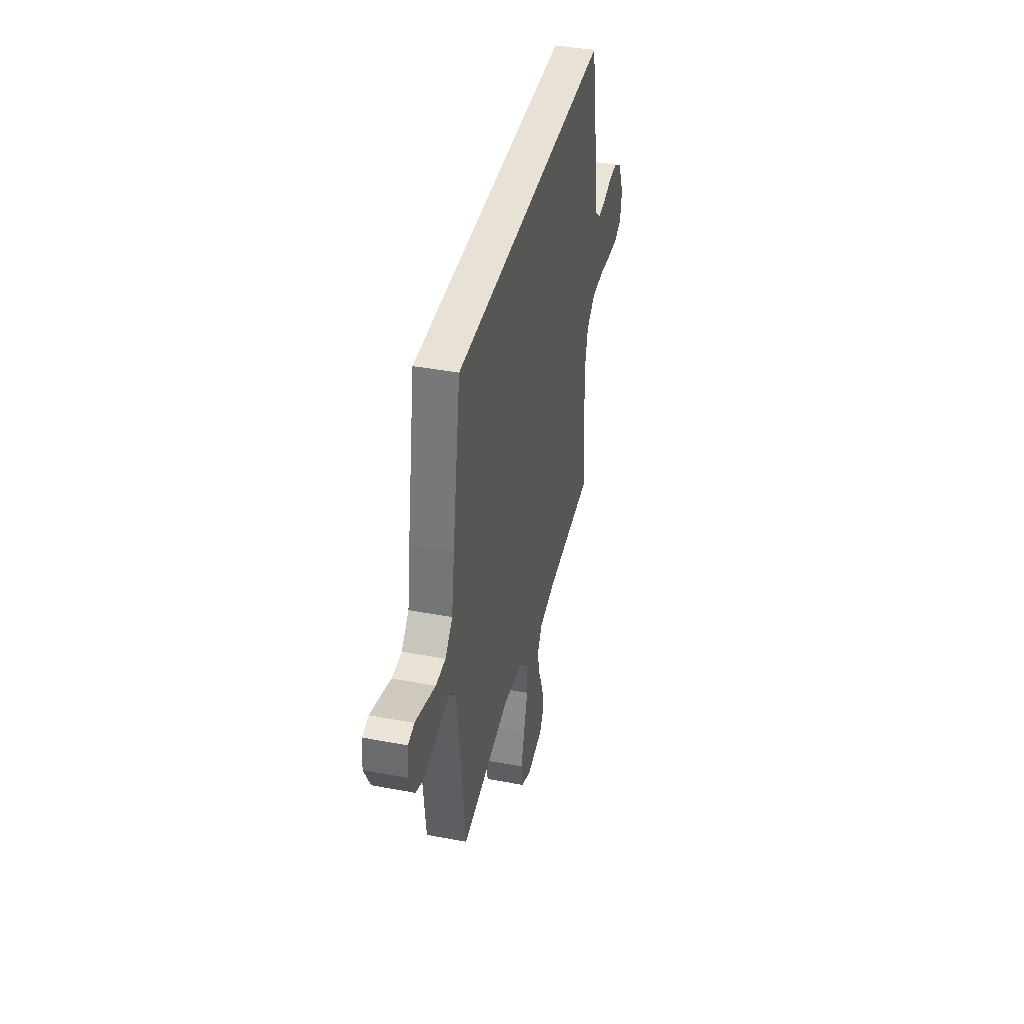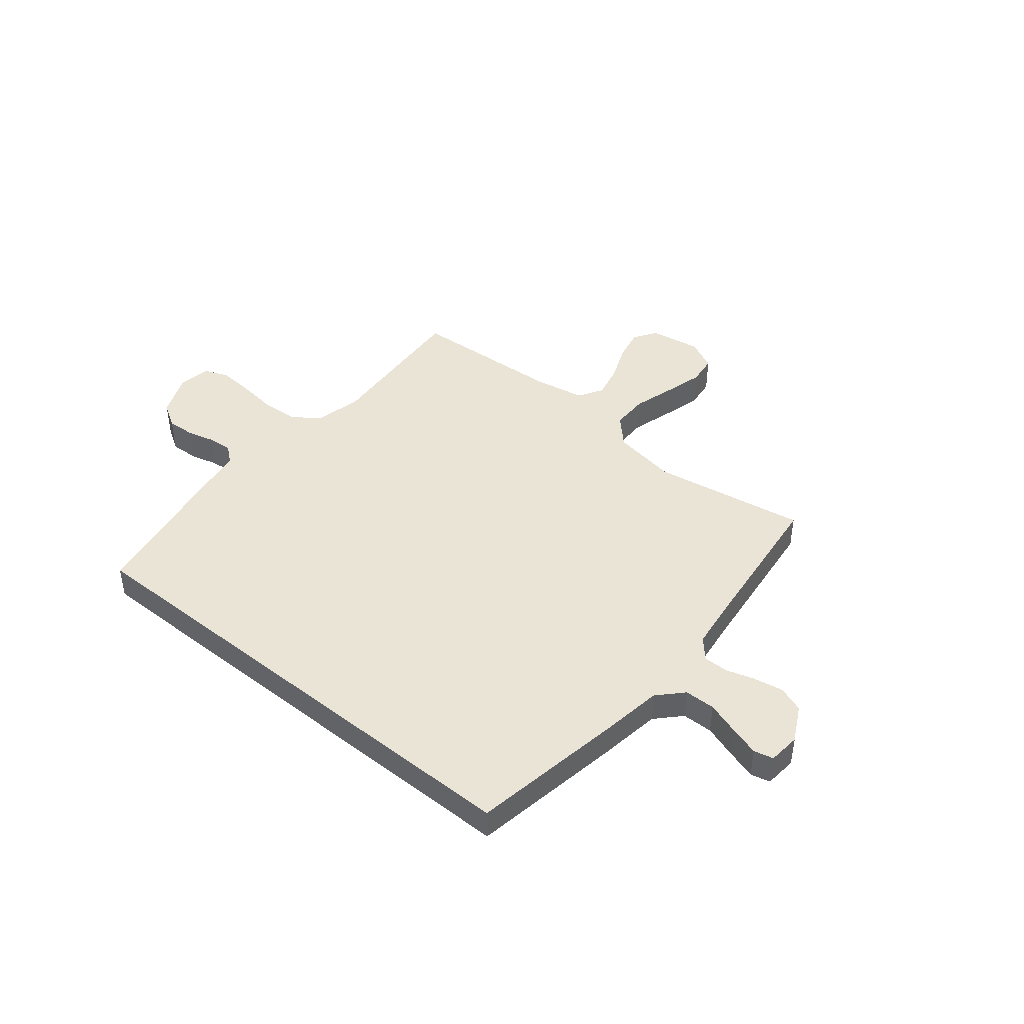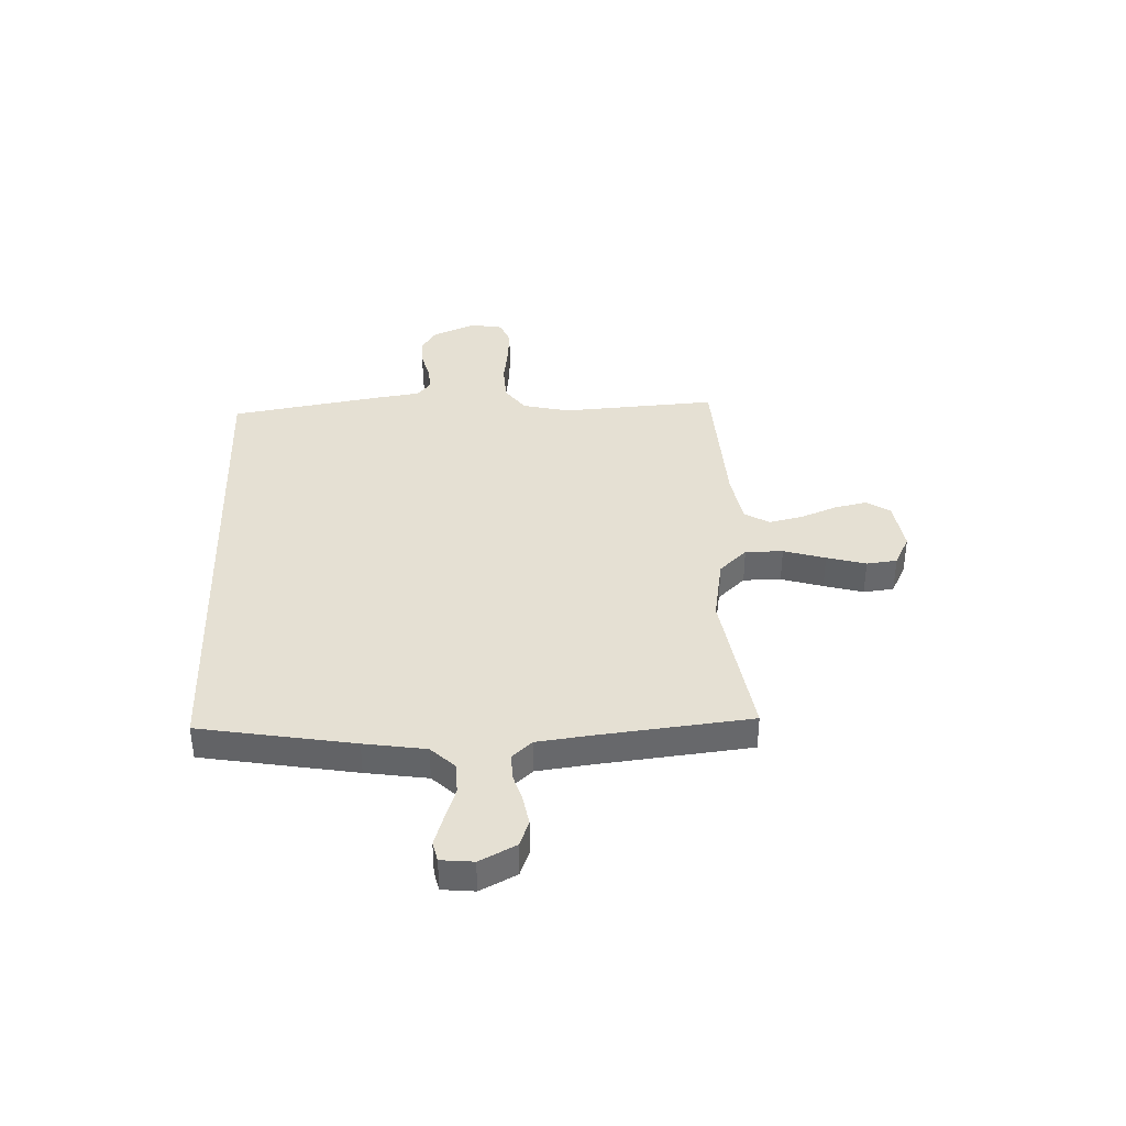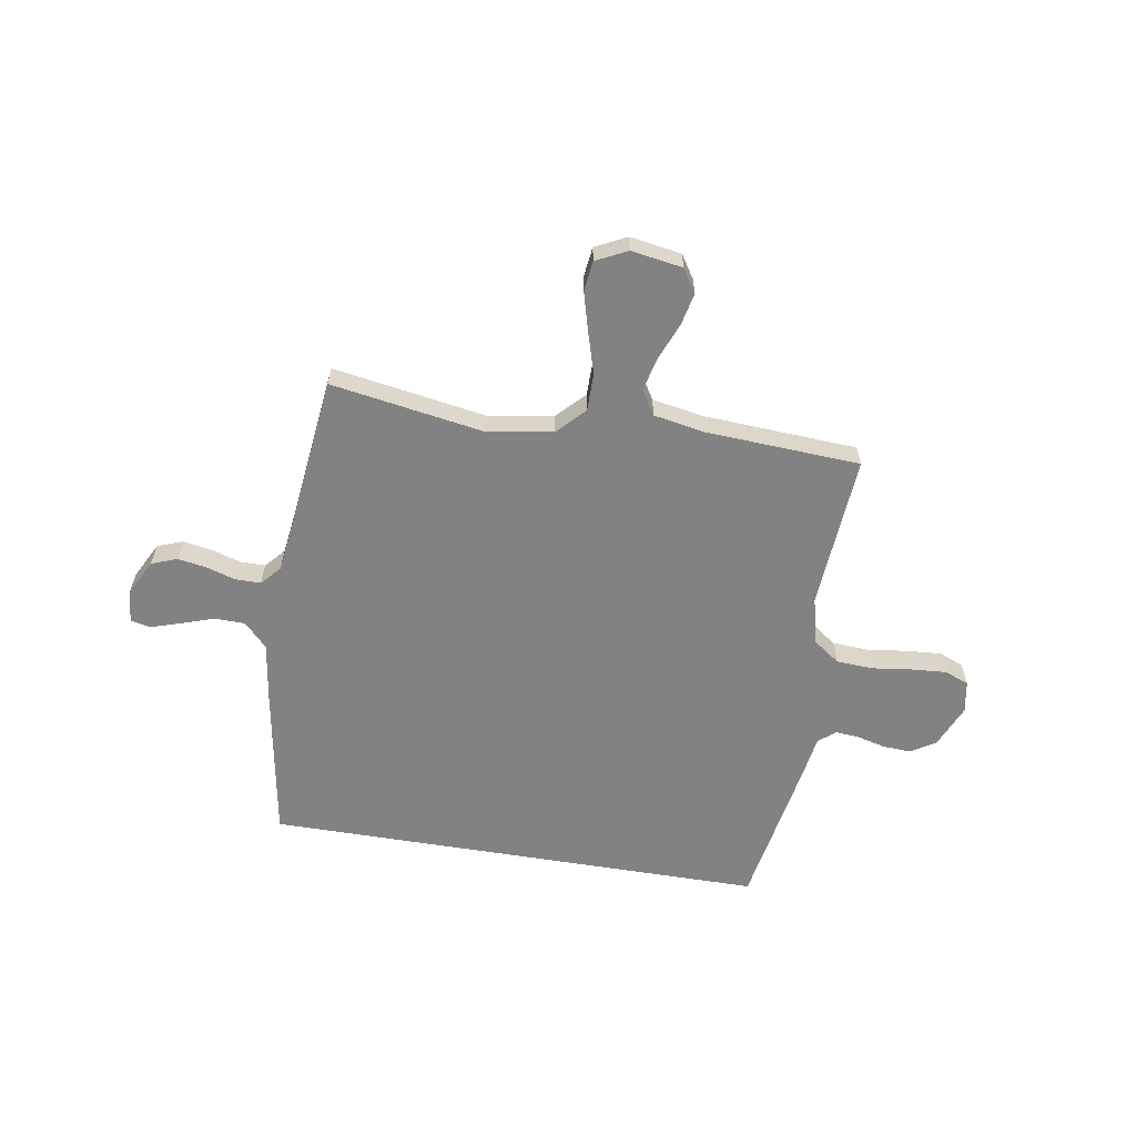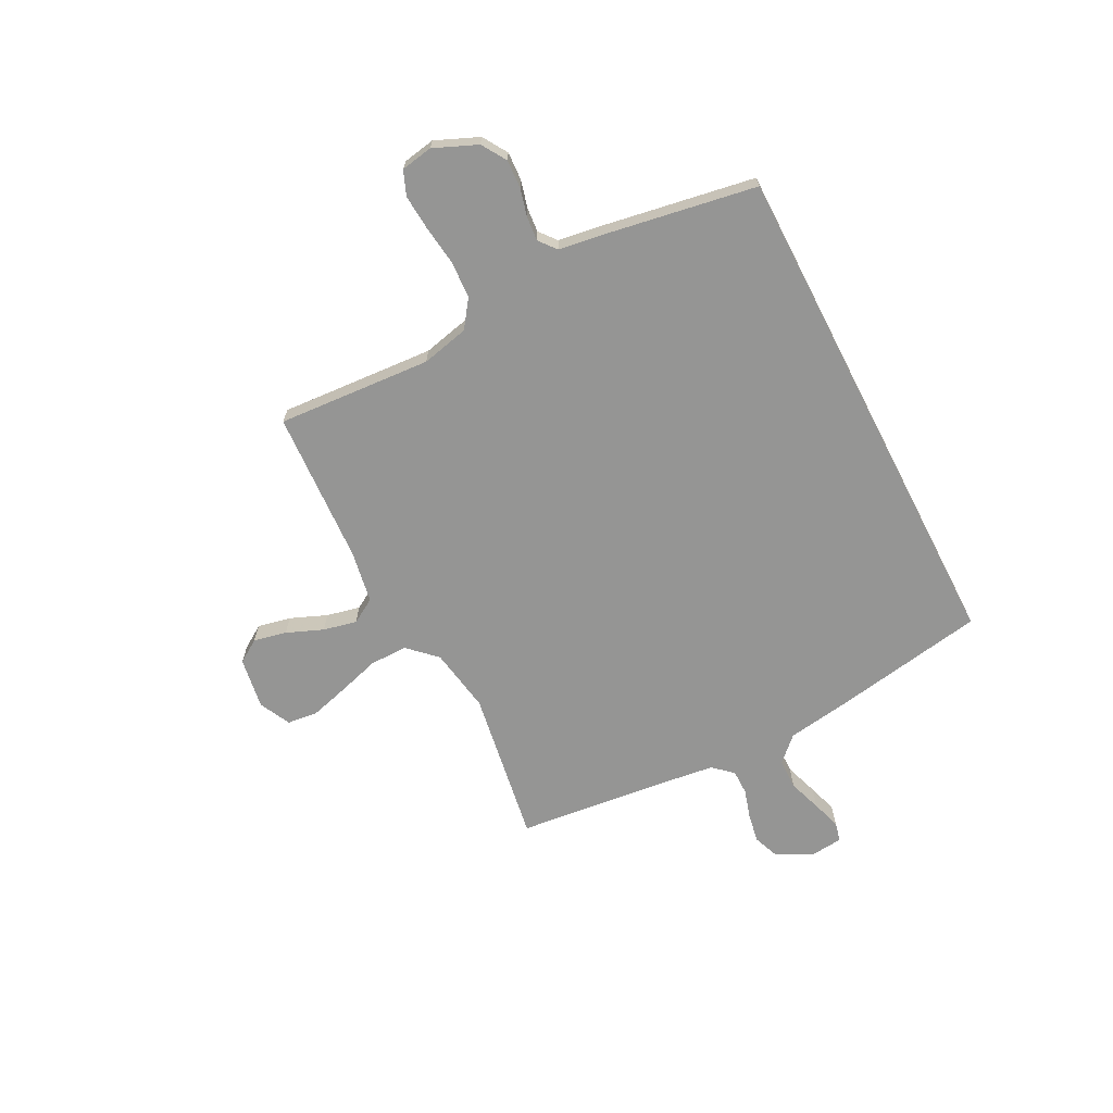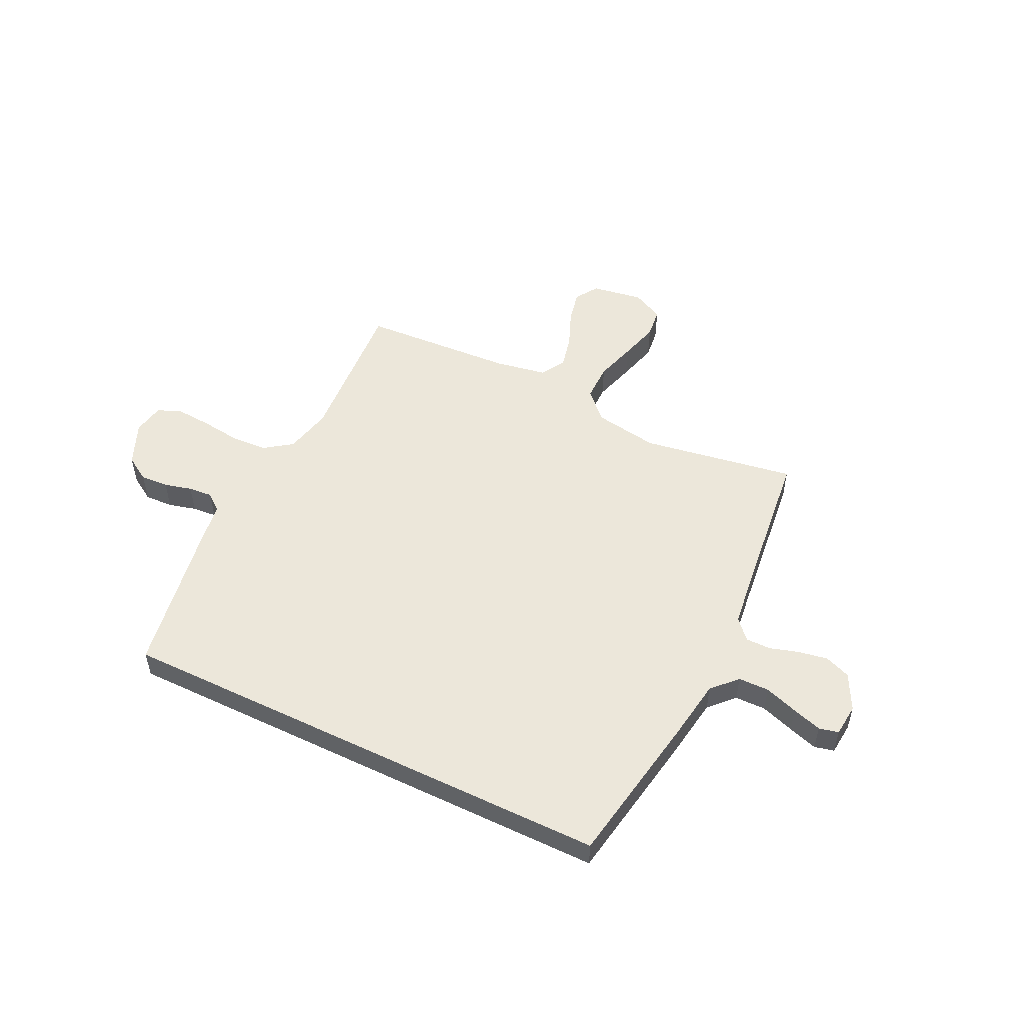
<metadata>
{"format":"obj","ext":"obj","renderer":"f3d","projection":"perspective","resolution":1024,"background":"white","views":[{"elev":40.1,"azim":103.1,"up":"+Z"},{"elev":43.8,"azim":39.2,"up":"+Y"},{"elev":38.1,"azim":87.9,"up":"+Y"},{"elev":-60.8,"azim":170.6,"up":"+Y"},{"elev":-67.4,"azim":-62.6,"up":"+Y"},{"elev":52.2,"azim":25.9,"up":"+Y"}]}
</metadata>
<code>
v -0.492 0.07 0.5
v 0.489 0.07 0.5
v 0.54 0.07 0.2
v 0.558 0.07 0.08
v 0.603 0.07 0.033
v 0.663 0.07 0.032
v 0.728 0.07 0.054
v 0.785 0.07 0.072
v 0.823 0.07 0.063
v 0.829 0.07 0
v 0.793 0.07 -0.07
v 0.743 0.07 -0.089
v 0.686 0.07 -0.079
v 0.63 0.07 -0.062
v 0.581 0.07 -0.062
v 0.547 0.07 -0.1
v 0.534 0.07 -0.2
v 0.5 0.07 -0.5
v 0.2 0.07 -0.451
v 0.074 0.07 -0.472
v 0.023 0.07 -0.525
v 0.023 0.07 -0.598
v 0.047 0.07 -0.679
v 0.068 0.07 -0.755
v 0.061 0.07 -0.814
v 0 0.07 -0.844
v -0.1 0.07 -0.828
v -0.129 0.07 -0.783
v -0.115 0.07 -0.719
v -0.086 0.07 -0.648
v -0.071 0.07 -0.583
v -0.1 0.07 -0.535
v -0.2 0.07 -0.517
v -0.5 0.07 -0.5
v -0.479 0.07 -0.2
v -0.5 0.07 -0.108
v -0.553 0.07 -0.07
v -0.625 0.07 -0.066
v -0.702 0.07 -0.076
v -0.771 0.07 -0.081
v -0.818 0.07 -0.062
v -0.829 0.07 0
v -0.793 0.07 0.084
v -0.745 0.07 0.114
v -0.69 0.07 0.111
v -0.636 0.07 0.097
v -0.589 0.07 0.093
v -0.556 0.07 0.12
v -0.544 0.07 0.2
v -0.492 0 0.5
v 0.489 0 0.5
v 0.54 0 0.2
v 0.558 0 0.08
v 0.603 0 0.033
v 0.663 0 0.032
v 0.728 0 0.054
v 0.785 0 0.072
v 0.823 0 0.063
v 0.829 0 0
v 0.793 0 -0.07
v 0.743 0 -0.089
v 0.686 0 -0.079
v 0.63 0 -0.062
v 0.581 0 -0.062
v 0.547 0 -0.1
v 0.534 0 -0.2
v 0.5 0 -0.5
v 0.2 0 -0.451
v 0.074 0 -0.472
v 0.023 0 -0.525
v 0.023 0 -0.598
v 0.047 0 -0.679
v 0.068 0 -0.755
v 0.061 0 -0.814
v 0 0 -0.844
v -0.1 0 -0.828
v -0.129 0 -0.783
v -0.115 0 -0.719
v -0.086 0 -0.648
v -0.071 0 -0.583
v -0.1 0 -0.535
v -0.2 0 -0.517
v -0.5 0 -0.5
v -0.479 0 -0.2
v -0.5 0 -0.108
v -0.553 0 -0.07
v -0.625 0 -0.066
v -0.702 0 -0.076
v -0.771 0 -0.081
v -0.818 0 -0.062
v -0.829 0 0
v -0.793 0 0.084
v -0.745 0 0.114
v -0.69 0 0.111
v -0.636 0 0.097
v -0.589 0 0.093
v -0.556 0 0.12
v -0.544 0 0.2
f 2 3 4
f 1 2 4
f 49 1 4
f 48 49 4
f 47 48 4 5
f 44 45 46
f 43 44 46
f 42 43 46
f 41 42 46
f 40 41 46
f 39 40 46
f 38 39 46
f 37 38 46 47
f 36 37 47 5
f 33 34 35
f 36 5 6
f 35 36 6
f 33 35 6
f 32 33 6
f 28 29 30
f 27 28 30
f 26 27 30
f 25 26 30
f 24 25 30
f 23 24 30
f 22 23 30
f 21 22 30 31
f 20 21 31 32
f 17 18 19
f 16 17 19 20
f 20 32 6
f 16 20 6
f 15 16 6
f 12 13 14
f 11 12 14
f 10 11 14
f 10 14 15
f 9 10 15
f 8 9 15
f 7 8 15
f 6 7 15
f 53 52 51
f 53 51 50
f 53 50 98
f 53 98 97
f 54 53 97 96
f 95 94 93
f 95 93 92
f 95 92 91
f 95 91 90
f 95 90 89
f 95 89 88
f 95 88 87
f 96 95 87 86
f 54 96 86 85
f 84 83 82
f 55 54 85
f 55 85 84
f 55 84 82
f 55 82 81
f 79 78 77
f 79 77 76
f 79 76 75
f 79 75 74
f 79 74 73
f 79 73 72
f 79 72 71
f 80 79 71 70
f 81 80 70 69
f 68 67 66
f 69 68 66 65
f 55 81 69
f 55 69 65
f 55 65 64
f 63 62 61
f 63 61 60
f 63 60 59
f 64 63 59
f 64 59 58
f 64 58 57
f 64 57 56
f 64 56 55
f 1 50 51 2
f 2 51 52 3
f 3 52 53 4
f 4 53 54 5
f 5 54 55 6
f 6 55 56 7
f 7 56 57 8
f 8 57 58 9
f 9 58 59 10
f 10 59 60 11
f 11 60 61 12
f 12 61 62 13
f 13 62 63 14
f 14 63 64 15
f 15 64 65 16
f 16 65 66 17
f 17 66 67 18
f 18 67 68 19
f 19 68 69 20
f 20 69 70 21
f 21 70 71 22
f 22 71 72 23
f 23 72 73 24
f 24 73 74 25
f 25 74 75 26
f 26 75 76 27
f 27 76 77 28
f 28 77 78 29
f 29 78 79 30
f 30 79 80 31
f 31 80 81 32
f 32 81 82 33
f 33 82 83 34
f 34 83 84 35
f 35 84 85 36
f 36 85 86 37
f 37 86 87 38
f 38 87 88 39
f 39 88 89 40
f 40 89 90 41
f 41 90 91 42
f 42 91 92 43
f 43 92 93 44
f 44 93 94 45
f 45 94 95 46
f 46 95 96 47
f 47 96 97 48
f 48 97 98 49
f 49 98 50 1

</code>
